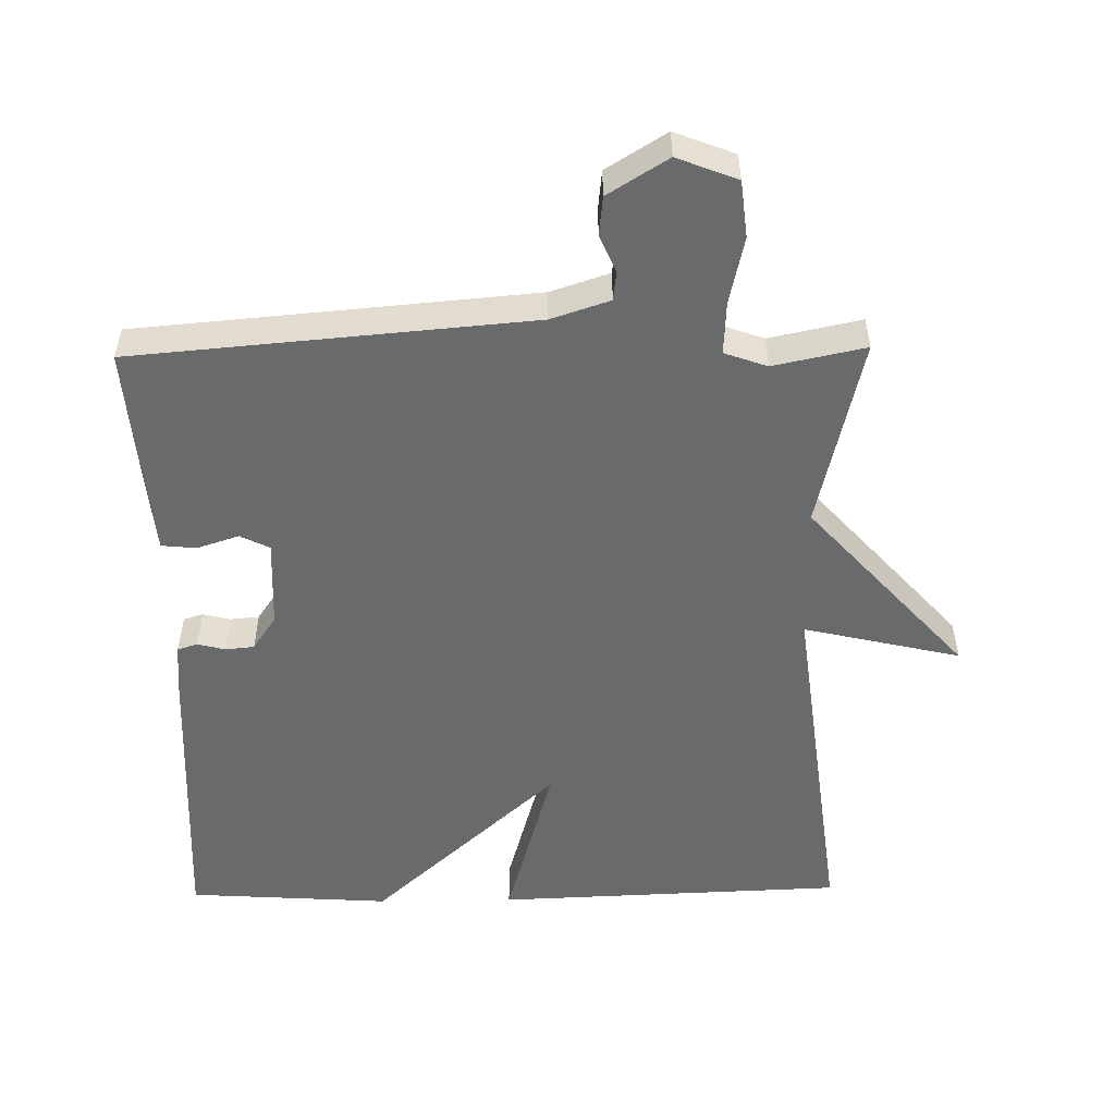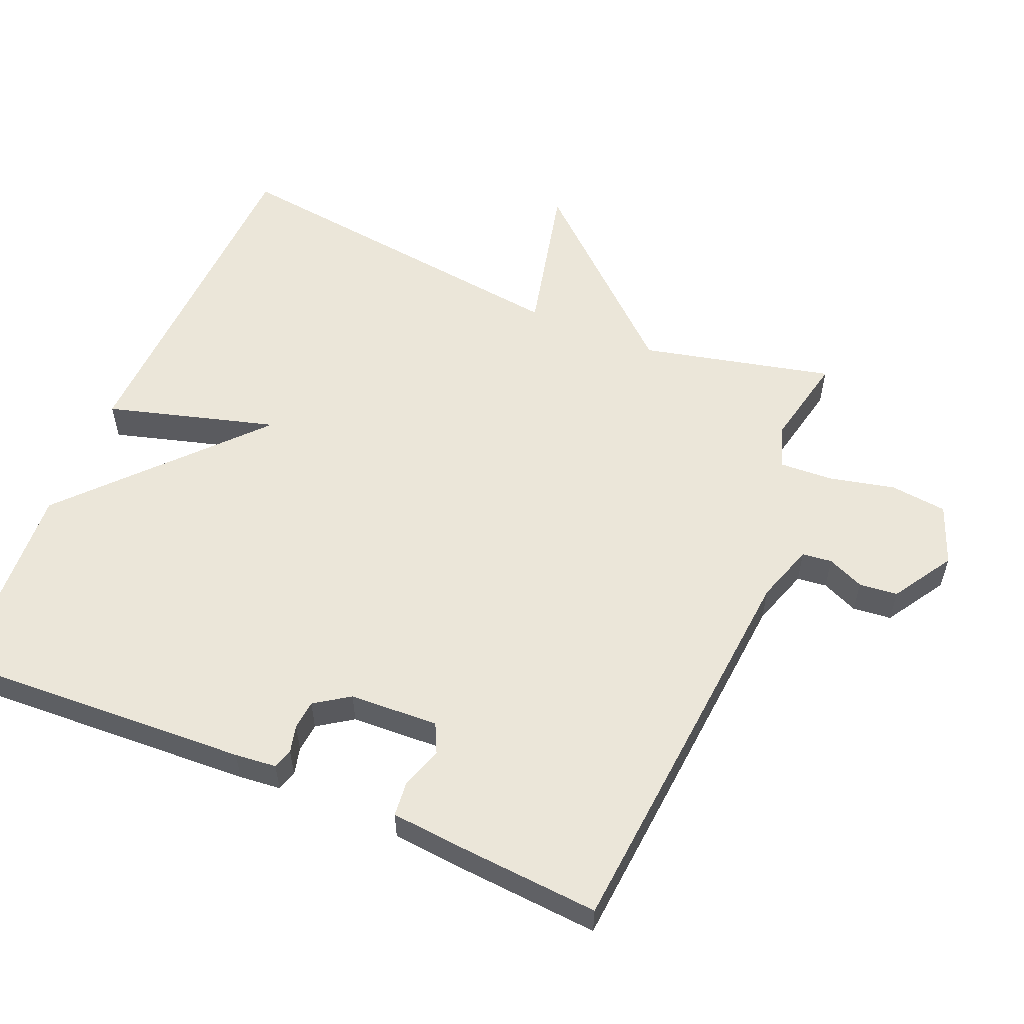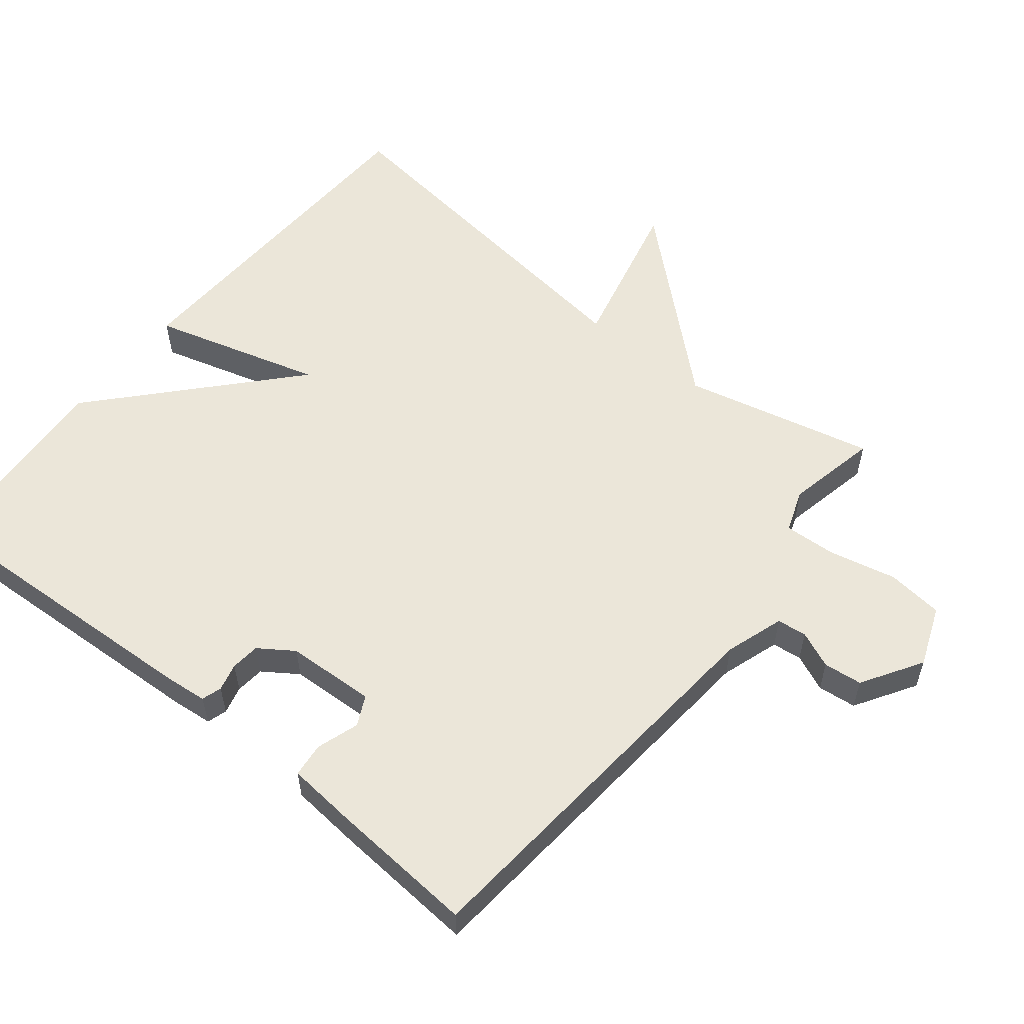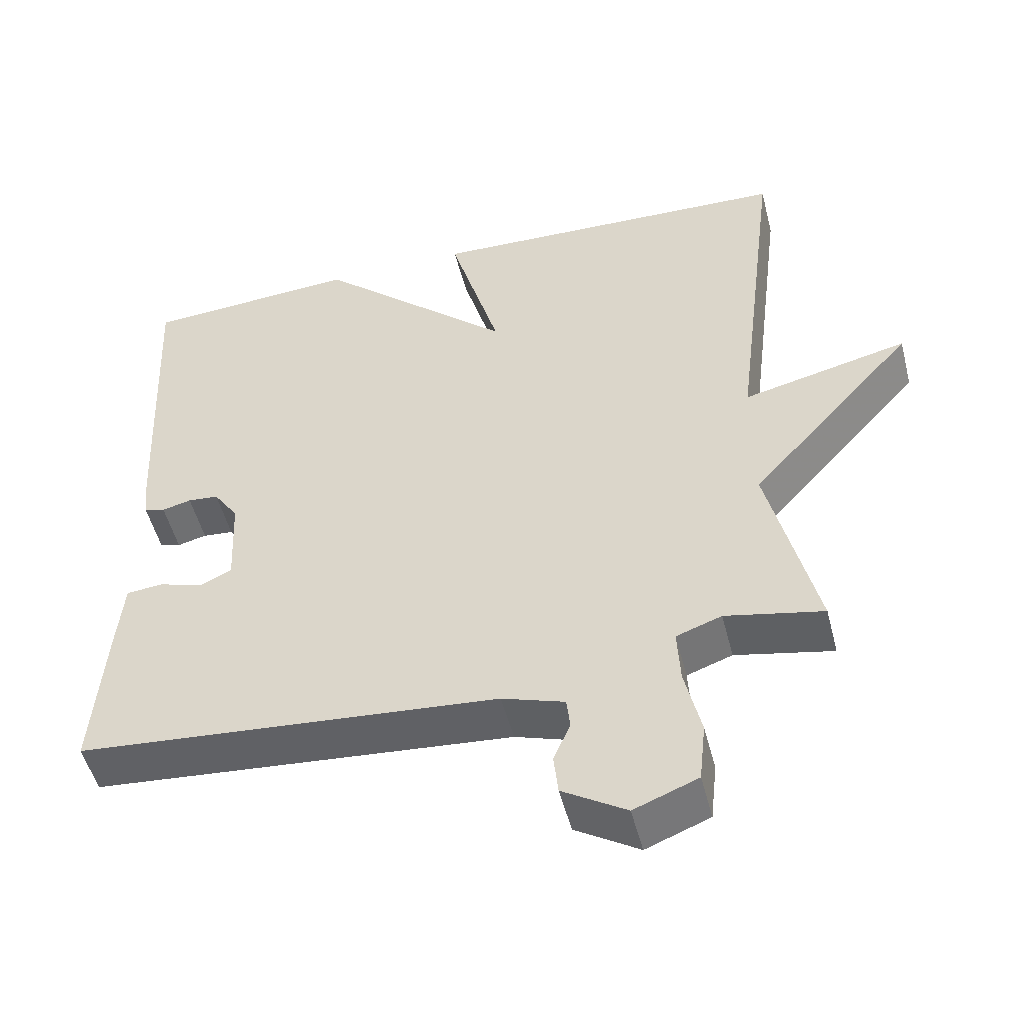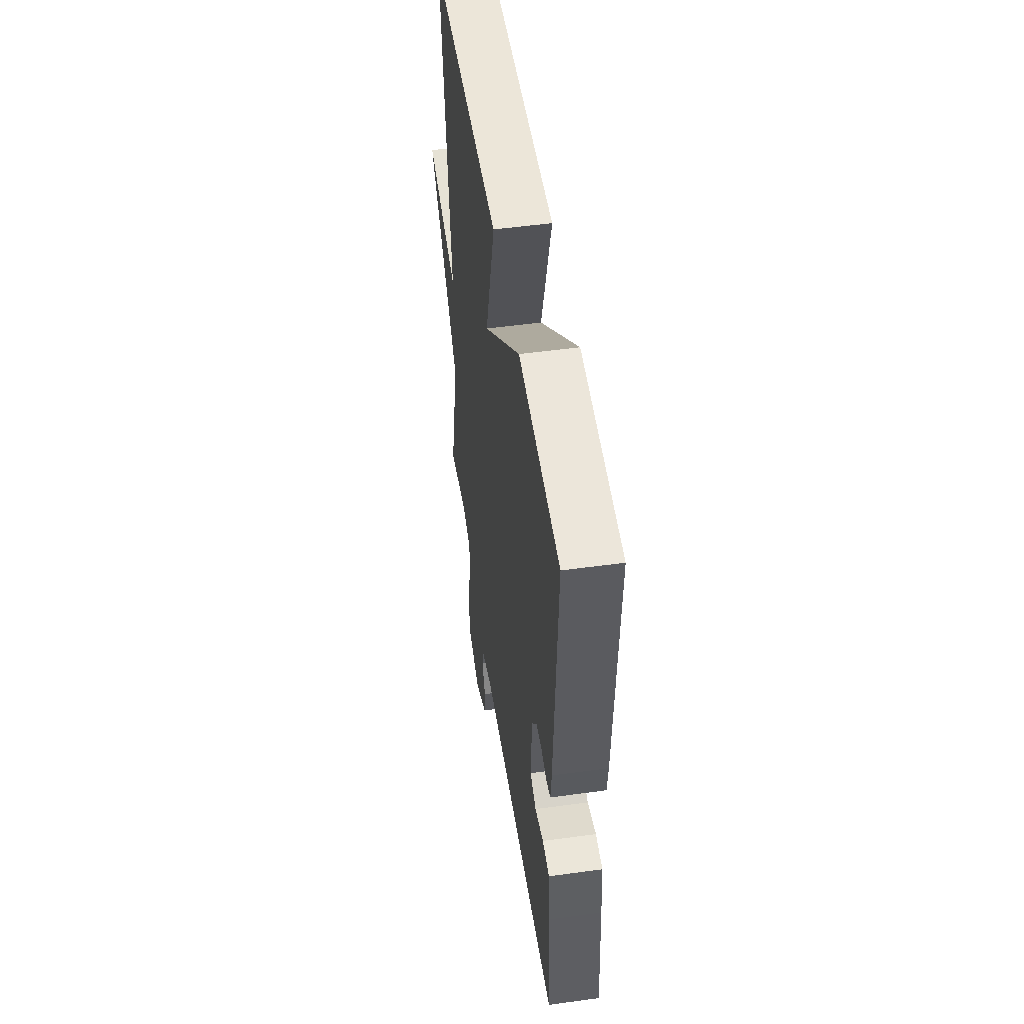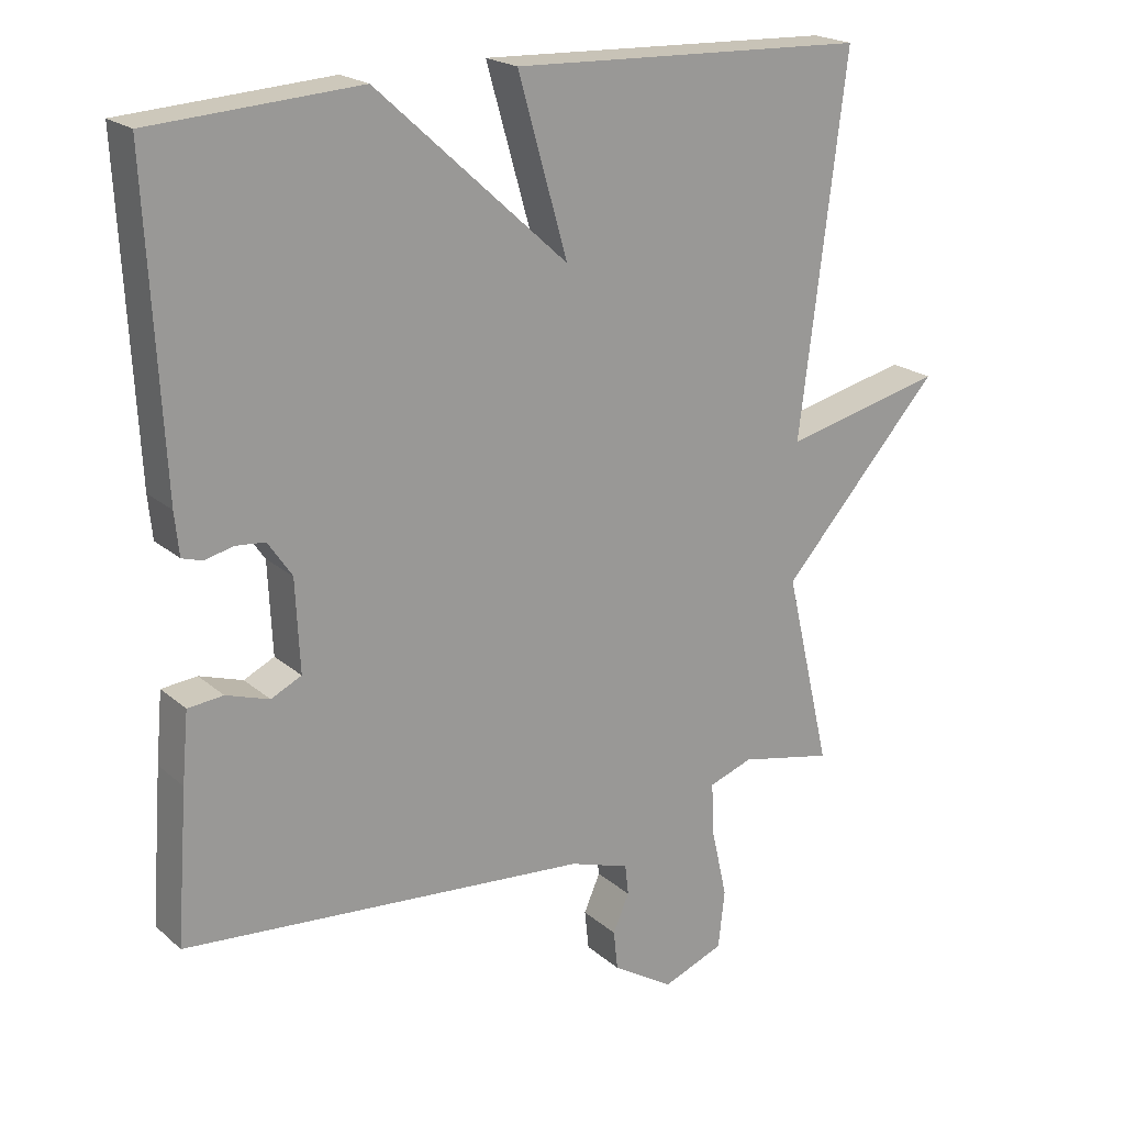
<metadata>
{"format":"obj","ext":"obj","renderer":"f3d","projection":"perspective","resolution":1024,"background":"white","views":[{"elev":-52.9,"azim":-179.1,"up":"+Y"},{"elev":56.3,"azim":112.9,"up":"+Y"},{"elev":56.5,"azim":128.8,"up":"+Y"},{"elev":-51.0,"azim":-165.7,"up":"+Z"},{"elev":51.6,"azim":81.5,"up":"+Z"},{"elev":20.6,"azim":146.1,"up":"+Z"}]}
</metadata>
<code>
v 0.5 0.07 0.5
v 0.478 0.07 0.06
v 0.472 0.07 0
v 0.443 0.07 -0.009
v 0.403 0.07 0.001
v 0.361 0.07 -0.003
v 0.327 0.07 -0.053
v 0.321 0.07 -0.182
v 0.364 0.07 -0.203
v 0.425 0.07 -0.183
v 0.475 0.07 -0.188
v 0.484 0.07 -0.286
v 0.5 0.07 -0.5
v -0.075 0.07 -0.549
v -0.16 0.07 -0.577
v -0.165 0.07 -0.62
v -0.142 0.07 -0.673
v -0.148 0.07 -0.729
v -0.235 0.07 -0.783
v -0.322 0.07 -0.749
v -0.331 0.07 -0.667
v -0.309 0.07 -0.57
v -0.305 0.07 -0.494
v -0.367 0.07 -0.472
v -0.5 0.07 -0.5
v -0.435 0.07 -0.223
v -0.662 0.07 0.03
v -0.435 0.07 -0.023
v -0.5 0.07 0.5
v 0.006 0.07 0.519
v -0.064 0.07 0.273
v 0.206 0.07 0.519
v 0.5 0 0.5
v 0.478 0 0.06
v 0.472 0 0
v 0.443 0 -0.009
v 0.403 0 0.001
v 0.361 0 -0.003
v 0.327 0 -0.053
v 0.321 0 -0.182
v 0.364 0 -0.203
v 0.425 0 -0.183
v 0.475 0 -0.188
v 0.484 0 -0.286
v 0.5 0 -0.5
v -0.075 0 -0.549
v -0.16 0 -0.577
v -0.165 0 -0.62
v -0.142 0 -0.673
v -0.148 0 -0.729
v -0.235 0 -0.783
v -0.322 0 -0.749
v -0.331 0 -0.667
v -0.309 0 -0.57
v -0.305 0 -0.494
v -0.367 0 -0.472
v -0.5 0 -0.5
v -0.435 0 -0.223
v -0.662 0 0.03
v -0.435 0 -0.023
v -0.5 0 0.5
v 0.006 0 0.519
v -0.064 0 0.273
v 0.206 0 0.519
f 3 4 5
f 2 3 5
f 1 2 5
f 32 1 5
f 31 32 5
f 28 29 30 31
f 28 31 5 6
f 26 27 28
f 26 28 6 7
f 26 7 8
f 25 26 8
f 24 25 8
f 23 24 8 9
f 10 11 12
f 9 10 12
f 23 9 12
f 22 23 12
f 20 21 22
f 19 20 22
f 18 19 22
f 17 18 22
f 16 17 22
f 15 16 22
f 14 15 22 12
f 12 13 14
f 37 36 35
f 37 35 34
f 37 34 33
f 37 33 64
f 37 64 63
f 63 62 61 60
f 38 37 63 60
f 60 59 58
f 39 38 60 58
f 40 39 58
f 40 58 57
f 40 57 56
f 41 40 56 55
f 44 43 42
f 44 42 41
f 44 41 55
f 44 55 54
f 54 53 52
f 54 52 51
f 54 51 50
f 54 50 49
f 54 49 48
f 54 48 47
f 44 54 47 46
f 46 45 44
f 1 33 34 2
f 2 34 35 3
f 3 35 36 4
f 4 36 37 5
f 5 37 38 6
f 6 38 39 7
f 7 39 40 8
f 8 40 41 9
f 9 41 42 10
f 10 42 43 11
f 11 43 44 12
f 12 44 45 13
f 13 45 46 14
f 14 46 47 15
f 15 47 48 16
f 16 48 49 17
f 17 49 50 18
f 18 50 51 19
f 19 51 52 20
f 20 52 53 21
f 21 53 54 22
f 22 54 55 23
f 23 55 56 24
f 24 56 57 25
f 25 57 58 26
f 26 58 59 27
f 27 59 60 28
f 28 60 61 29
f 29 61 62 30
f 30 62 63 31
f 31 63 64 32
f 32 64 33 1

</code>
